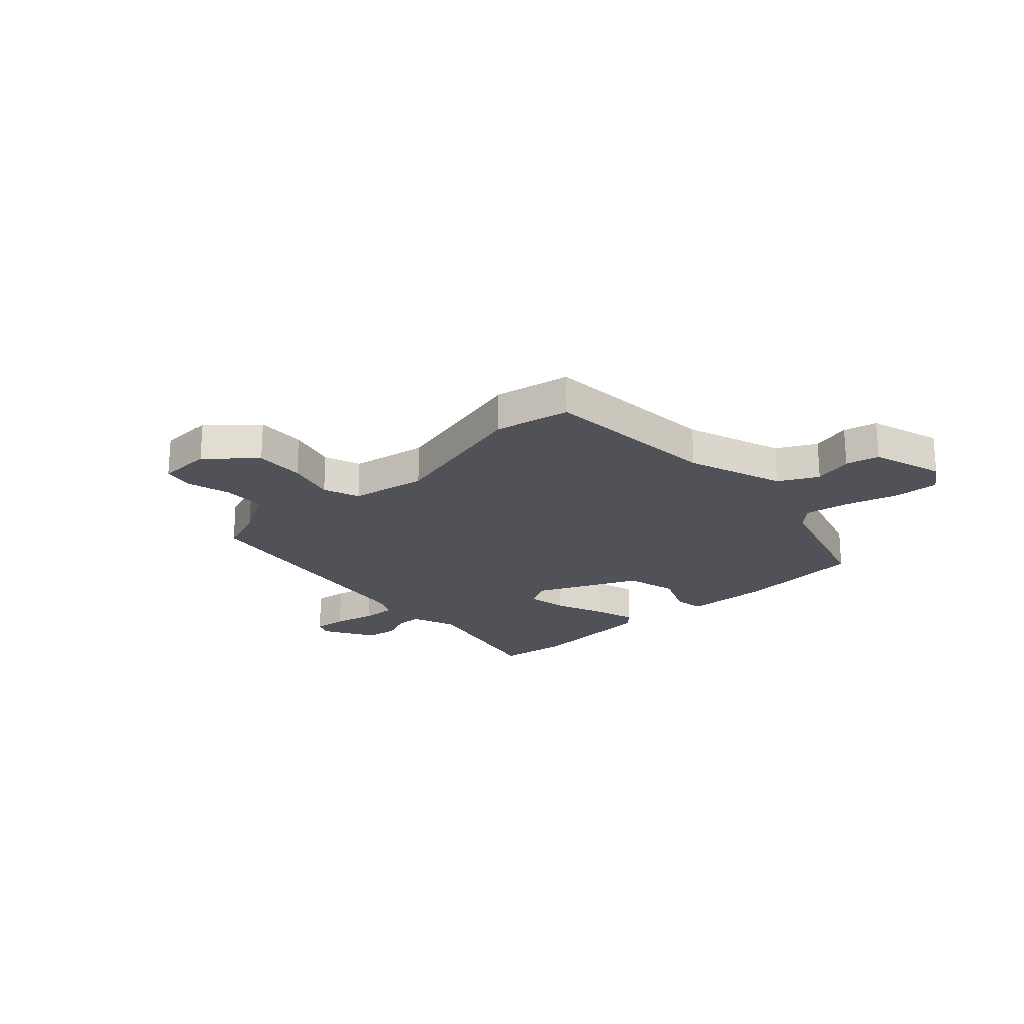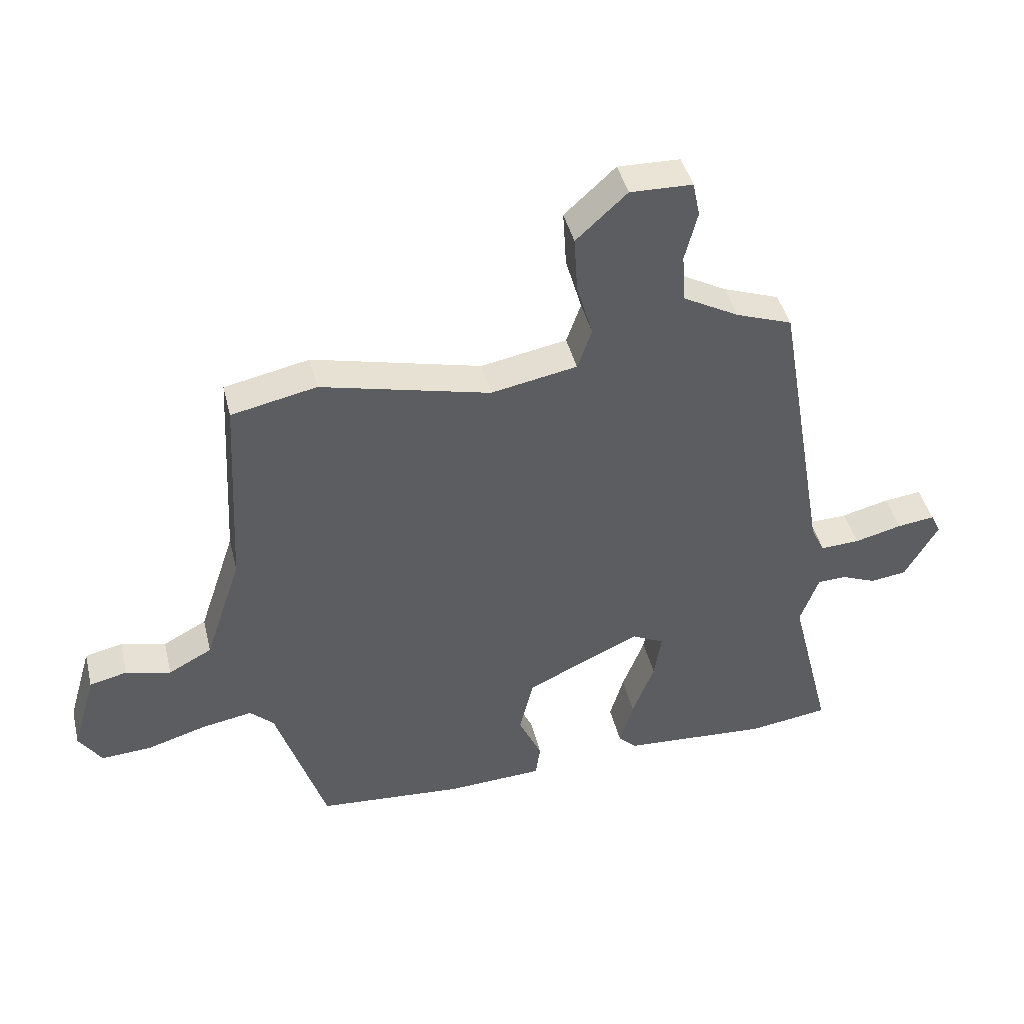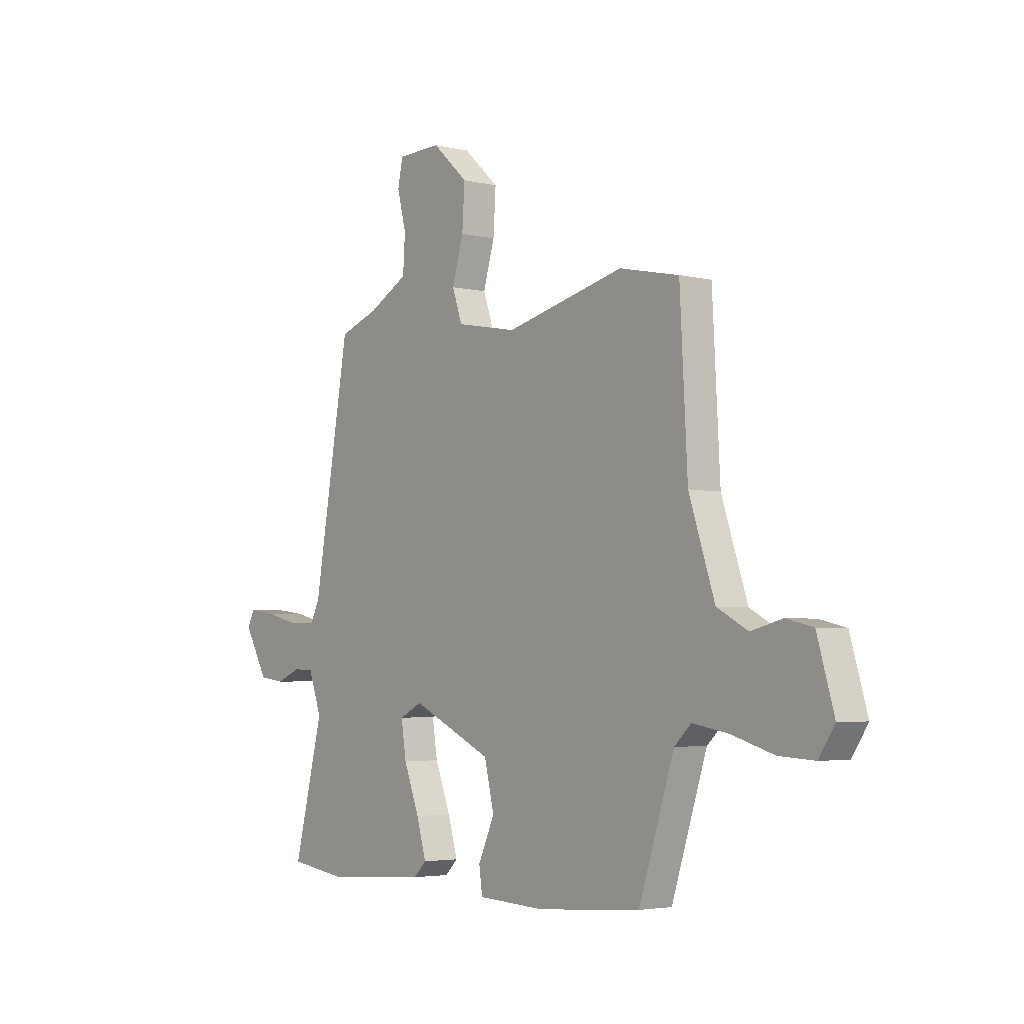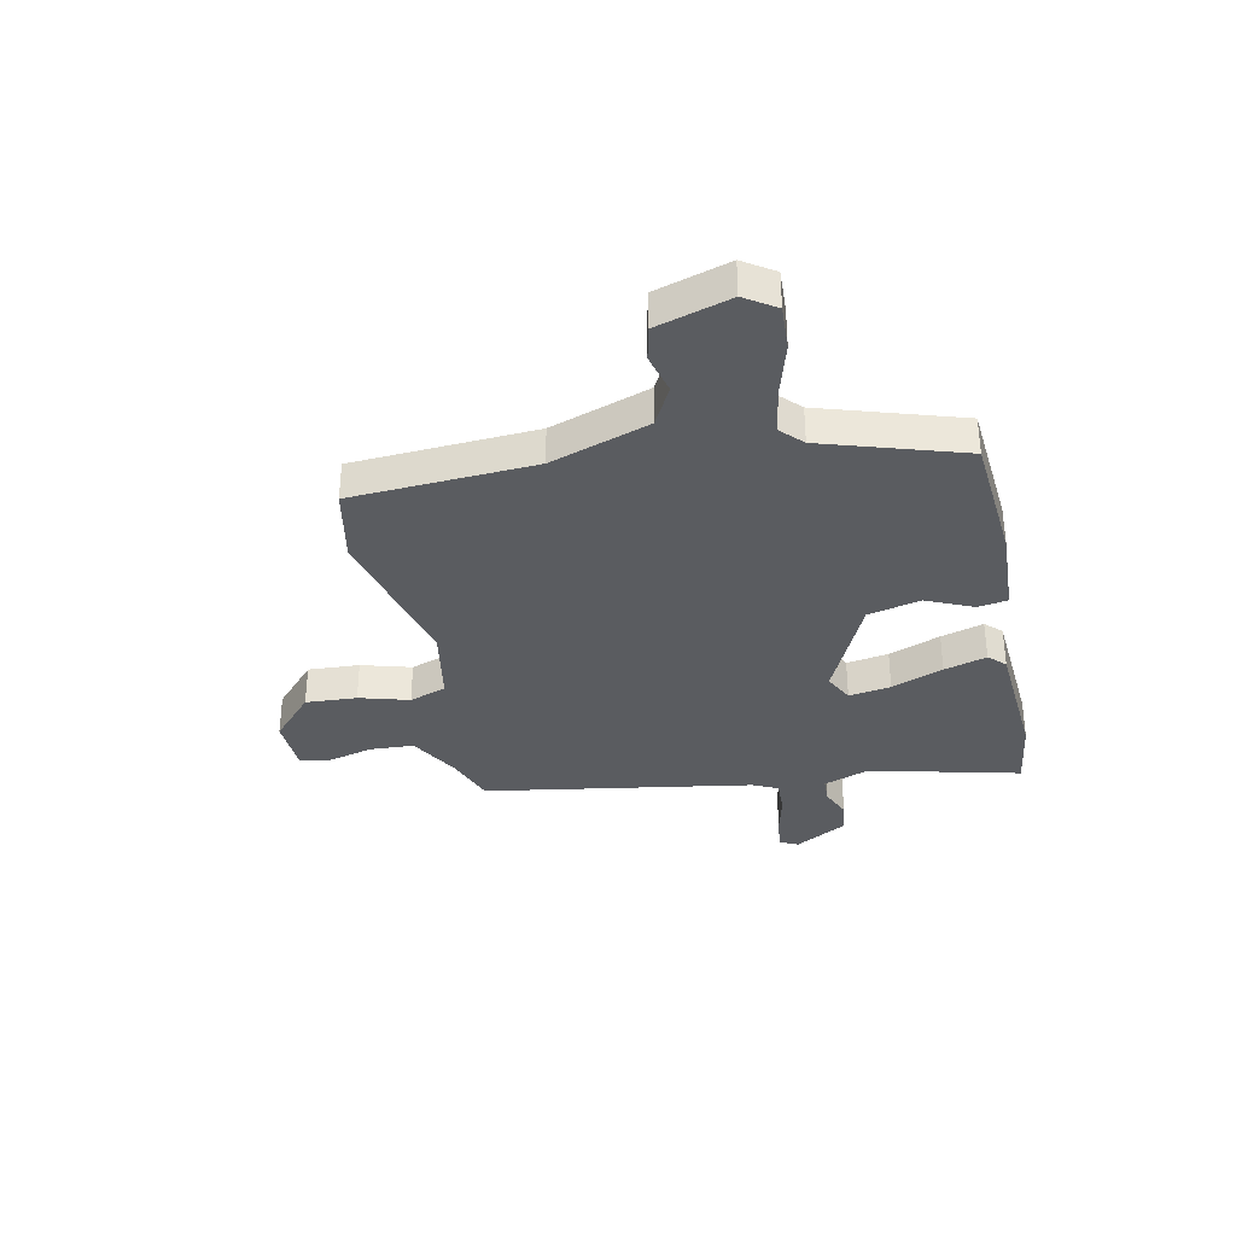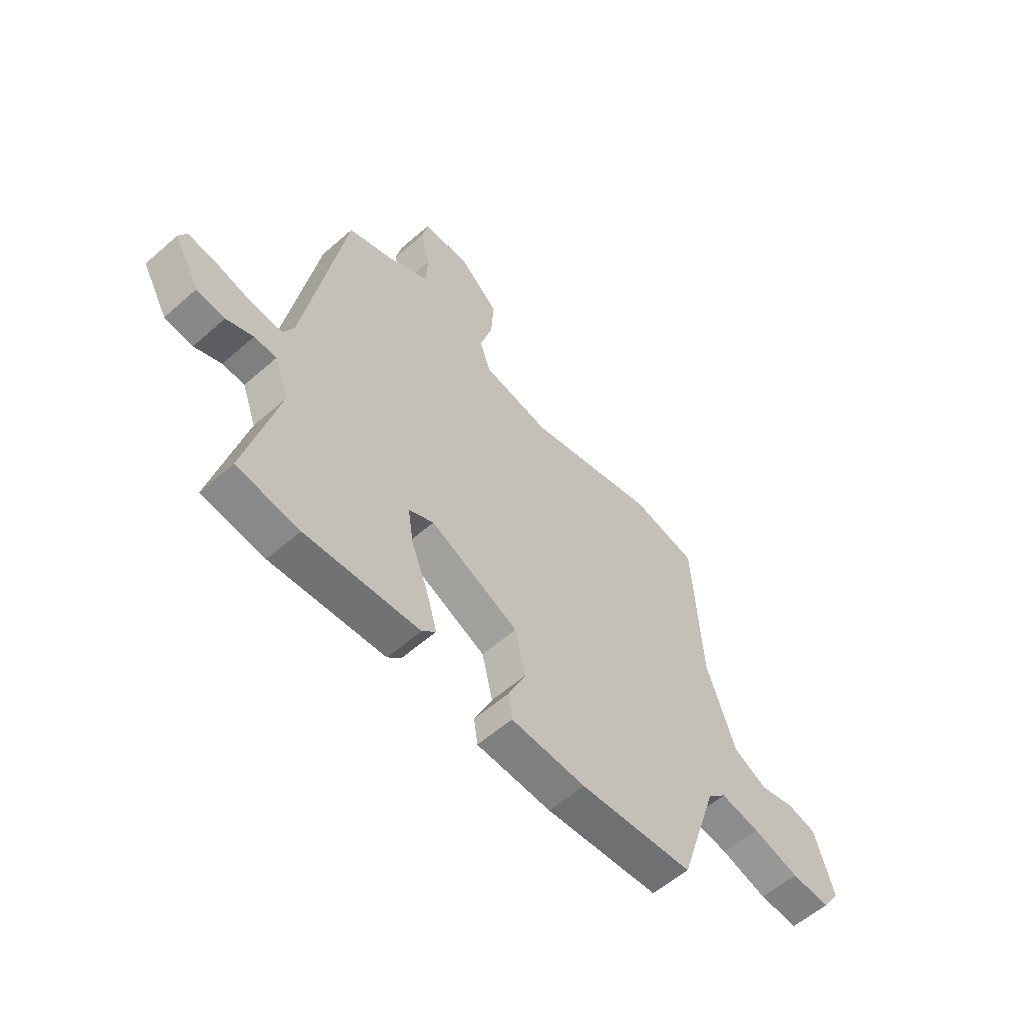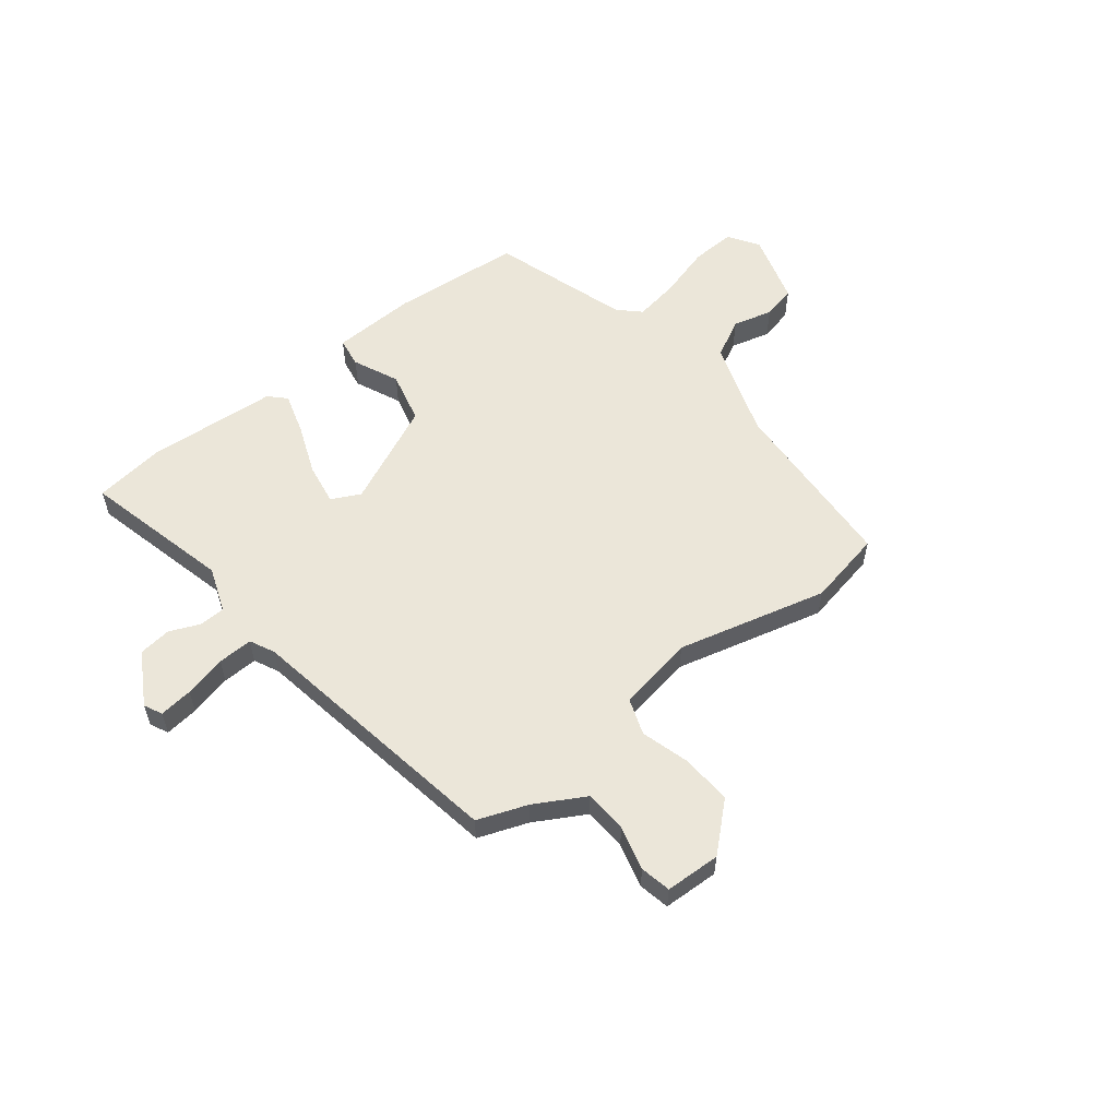
<metadata>
{"format":"obj","ext":"obj","renderer":"f3d","projection":"perspective","resolution":1024,"background":"white","views":[{"elev":-21.6,"azim":43.7,"up":"+Y"},{"elev":43.5,"azim":166.4,"up":"+Z"},{"elev":-3.8,"azim":51.6,"up":"+Z"},{"elev":-34.4,"azim":102.3,"up":"+Y"},{"elev":-58.0,"azim":-47.8,"up":"+Z"},{"elev":56.5,"azim":-37.8,"up":"+Y"}]}
</metadata>
<code>
v -0.445 0.07 -0.508
v -0.579 0.07 -0.489
v -0.509 0.07 -0.21
v -0.54 0.07 -0.124
v -0.588 0.07 -0.122
v -0.646 0.07 -0.146
v -0.707 0.07 -0.138
v -0.763 0.07 -0.039
v -0.746 0.07 -0.005
v -0.683 0.07 -0.013
v -0.604 0.07 -0.033
v -0.538 0.07 -0.036
v -0.515 0.07 0.011
v -0.429 0.07 0.51
v -0.335 0.07 0.544
v -0.241 0.07 0.596
v -0.236 0.07 0.677
v -0.257 0.07 0.76
v -0.245 0.07 0.818
v -0.141 0.07 0.821
v -0.056 0.07 0.743
v -0.062 0.07 0.648
v -0.089 0.07 0.556
v -0.065 0.07 0.487
v 0.079 0.07 0.46
v 0.362 0.07 0.529
v 0.504 0.07 0.499
v 0.522 0.07 0.159
v 0.583 0.07 -0.025
v 0.656 0.07 -0.064
v 0.731 0.07 -0.045
v 0.794 0.07 -0.06
v 0.834 0.07 -0.197
v 0.796 0.07 -0.254
v 0.712 0.07 -0.249
v 0.612 0.07 -0.219
v 0.527 0.07 -0.204
v 0.487 0.07 -0.242
v 0.403 0.07 -0.501
v 0.158 0.07 -0.52
v -0.003 0.07 -0.512
v -0.011 0.07 -0.456
v 0.028 0.07 -0.37
v 0.005 0.07 -0.272
v -0.187 0.07 -0.182
v -0.241 0.07 -0.209
v -0.229 0.07 -0.287
v -0.192 0.07 -0.383
v -0.169 0.07 -0.462
v -0.199 0.07 -0.492
v -0.445 0 -0.508
v -0.579 0 -0.489
v -0.509 0 -0.21
v -0.54 0 -0.124
v -0.588 0 -0.122
v -0.646 0 -0.146
v -0.707 0 -0.138
v -0.763 0 -0.039
v -0.746 0 -0.005
v -0.683 0 -0.013
v -0.604 0 -0.033
v -0.538 0 -0.036
v -0.515 0 0.011
v -0.429 0 0.51
v -0.335 0 0.544
v -0.241 0 0.596
v -0.236 0 0.677
v -0.257 0 0.76
v -0.245 0 0.818
v -0.141 0 0.821
v -0.056 0 0.743
v -0.062 0 0.648
v -0.089 0 0.556
v -0.065 0 0.487
v 0.079 0 0.46
v 0.362 0 0.529
v 0.504 0 0.499
v 0.522 0 0.159
v 0.583 0 -0.025
v 0.656 0 -0.064
v 0.731 0 -0.045
v 0.794 0 -0.06
v 0.834 0 -0.197
v 0.796 0 -0.254
v 0.712 0 -0.249
v 0.612 0 -0.219
v 0.527 0 -0.204
v 0.487 0 -0.242
v 0.403 0 -0.501
v 0.158 0 -0.52
v -0.003 0 -0.512
v -0.011 0 -0.456
v 0.028 0 -0.37
v 0.005 0 -0.272
v -0.187 0 -0.182
v -0.241 0 -0.209
v -0.229 0 -0.287
v -0.192 0 -0.383
v -0.169 0 -0.462
v -0.199 0 -0.492
f 1 2 3
f 50 1 3
f 49 50 3
f 48 49 3
f 47 48 3
f 46 47 3 4
f 45 46 4
f 41 42 43
f 40 41 43
f 39 40 43
f 38 39 43
f 37 38 43 44
f 34 35 36
f 33 34 36
f 32 33 36
f 31 32 36
f 30 31 36
f 29 30 36 37
f 37 44 45
f 29 37 45
f 28 29 45
f 28 45 4
f 27 28 4
f 26 27 4
f 25 26 4
f 21 22 23
f 20 21 23
f 19 20 23
f 18 19 23
f 17 18 23
f 16 17 23 24
f 13 14 15
f 13 15 16 24
f 9 10 11
f 8 9 11
f 7 8 11
f 6 7 11
f 5 6 11
f 5 11 12
f 4 5 12
f 13 24 25
f 12 13 25
f 4 12 25
f 53 52 51
f 53 51 100
f 53 100 99
f 53 99 98
f 53 98 97
f 54 53 97 96
f 54 96 95
f 93 92 91
f 93 91 90
f 93 90 89
f 93 89 88
f 94 93 88 87
f 86 85 84
f 86 84 83
f 86 83 82
f 86 82 81
f 86 81 80
f 87 86 80 79
f 95 94 87
f 95 87 79
f 95 79 78
f 54 95 78
f 54 78 77
f 54 77 76
f 54 76 75
f 73 72 71
f 73 71 70
f 73 70 69
f 73 69 68
f 73 68 67
f 74 73 67 66
f 65 64 63
f 74 66 65 63
f 61 60 59
f 61 59 58
f 61 58 57
f 61 57 56
f 61 56 55
f 62 61 55
f 62 55 54
f 75 74 63
f 75 63 62
f 75 62 54
f 1 51 52 2
f 2 52 53 3
f 3 53 54 4
f 4 54 55 5
f 5 55 56 6
f 6 56 57 7
f 7 57 58 8
f 8 58 59 9
f 9 59 60 10
f 10 60 61 11
f 11 61 62 12
f 12 62 63 13
f 13 63 64 14
f 14 64 65 15
f 15 65 66 16
f 16 66 67 17
f 17 67 68 18
f 18 68 69 19
f 19 69 70 20
f 20 70 71 21
f 21 71 72 22
f 22 72 73 23
f 23 73 74 24
f 24 74 75 25
f 25 75 76 26
f 26 76 77 27
f 27 77 78 28
f 28 78 79 29
f 29 79 80 30
f 30 80 81 31
f 31 81 82 32
f 32 82 83 33
f 33 83 84 34
f 34 84 85 35
f 35 85 86 36
f 36 86 87 37
f 37 87 88 38
f 38 88 89 39
f 39 89 90 40
f 40 90 91 41
f 41 91 92 42
f 42 92 93 43
f 43 93 94 44
f 44 94 95 45
f 45 95 96 46
f 46 96 97 47
f 47 97 98 48
f 48 98 99 49
f 49 99 100 50
f 50 100 51 1

</code>
